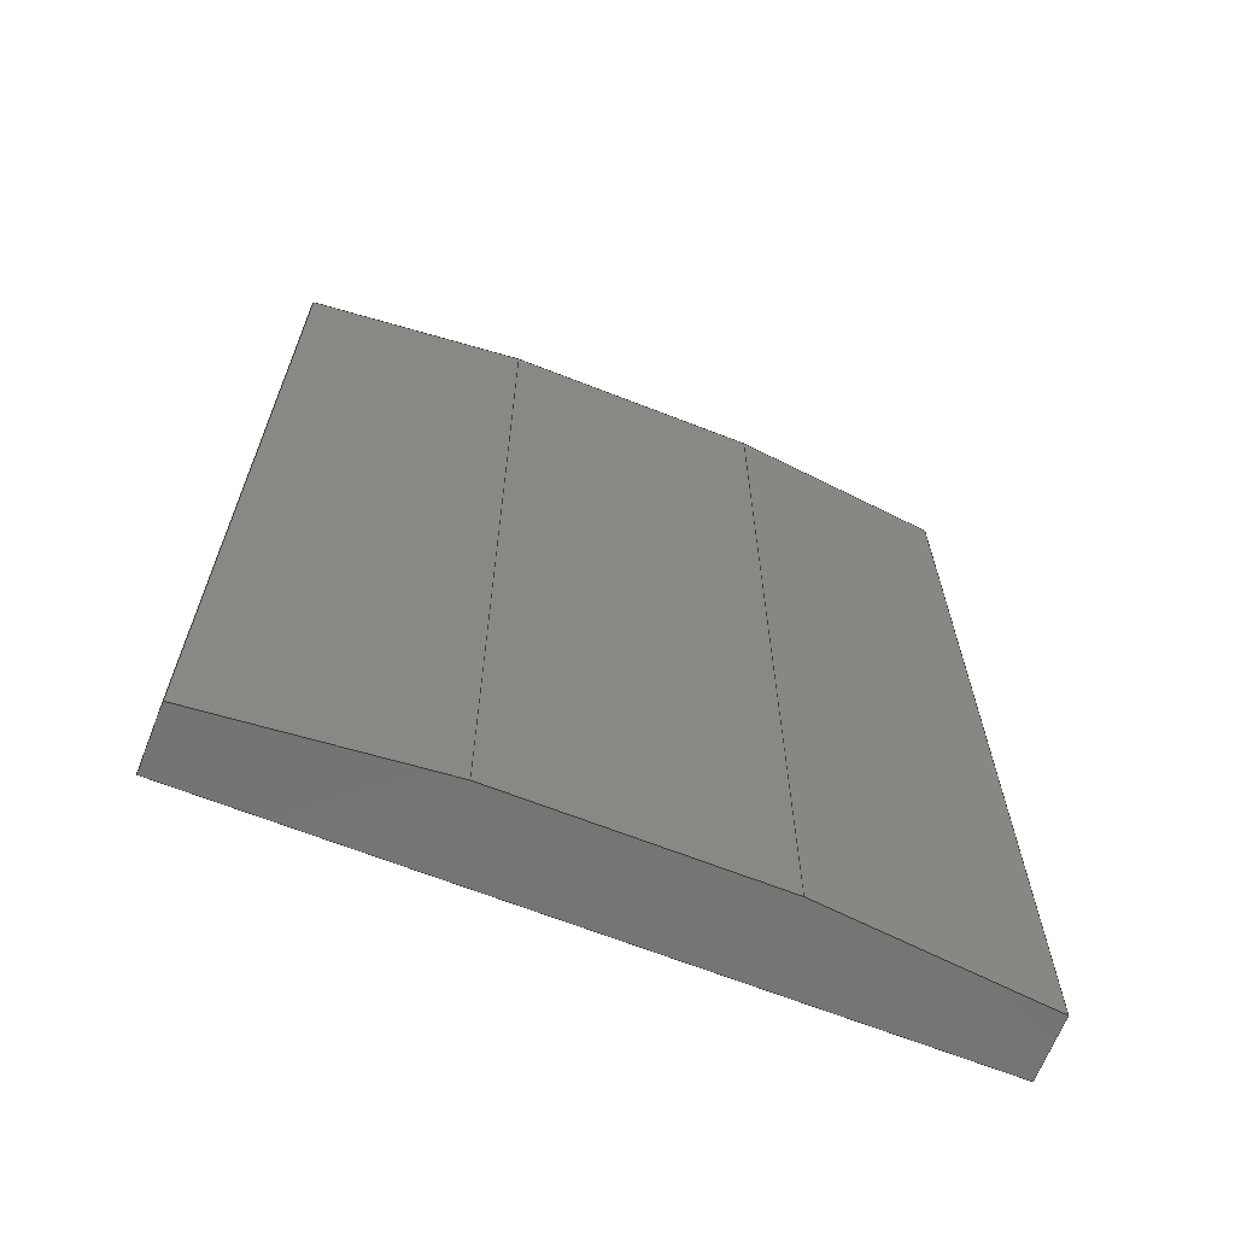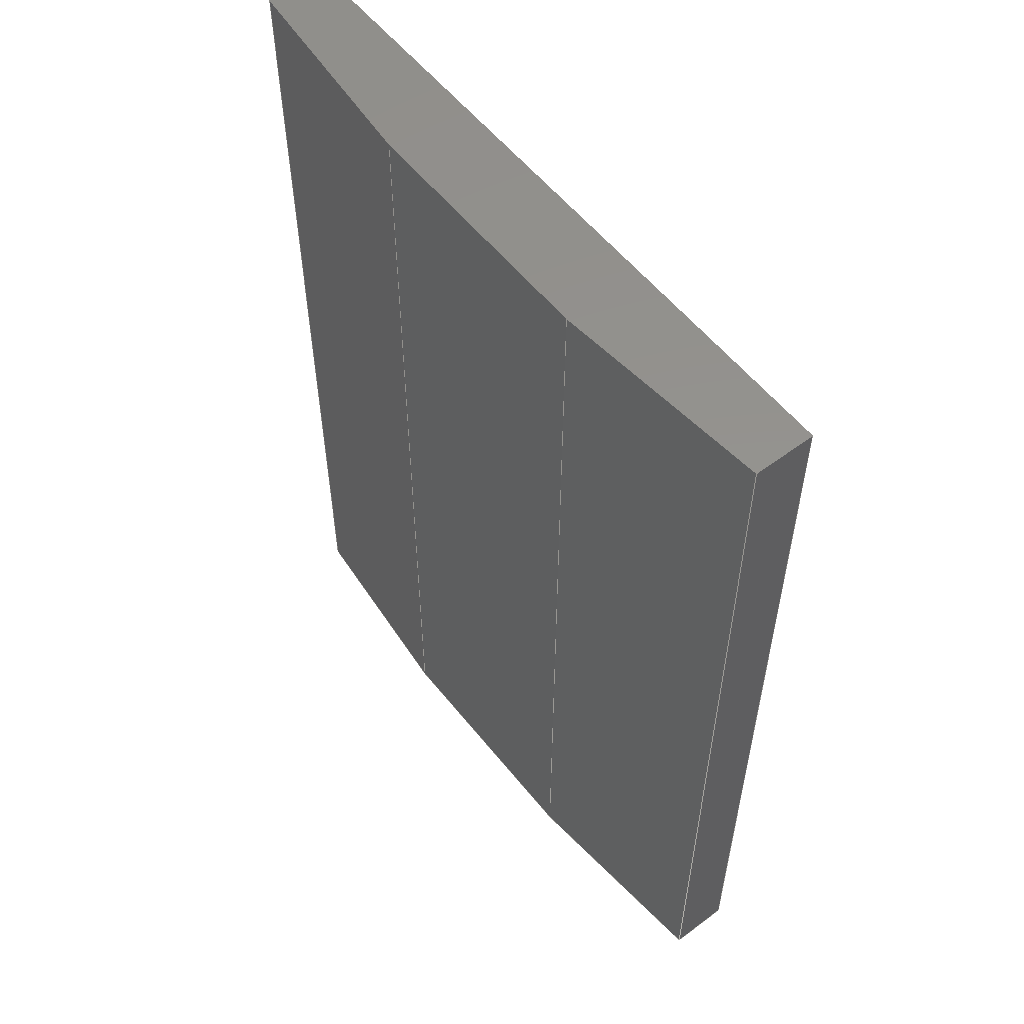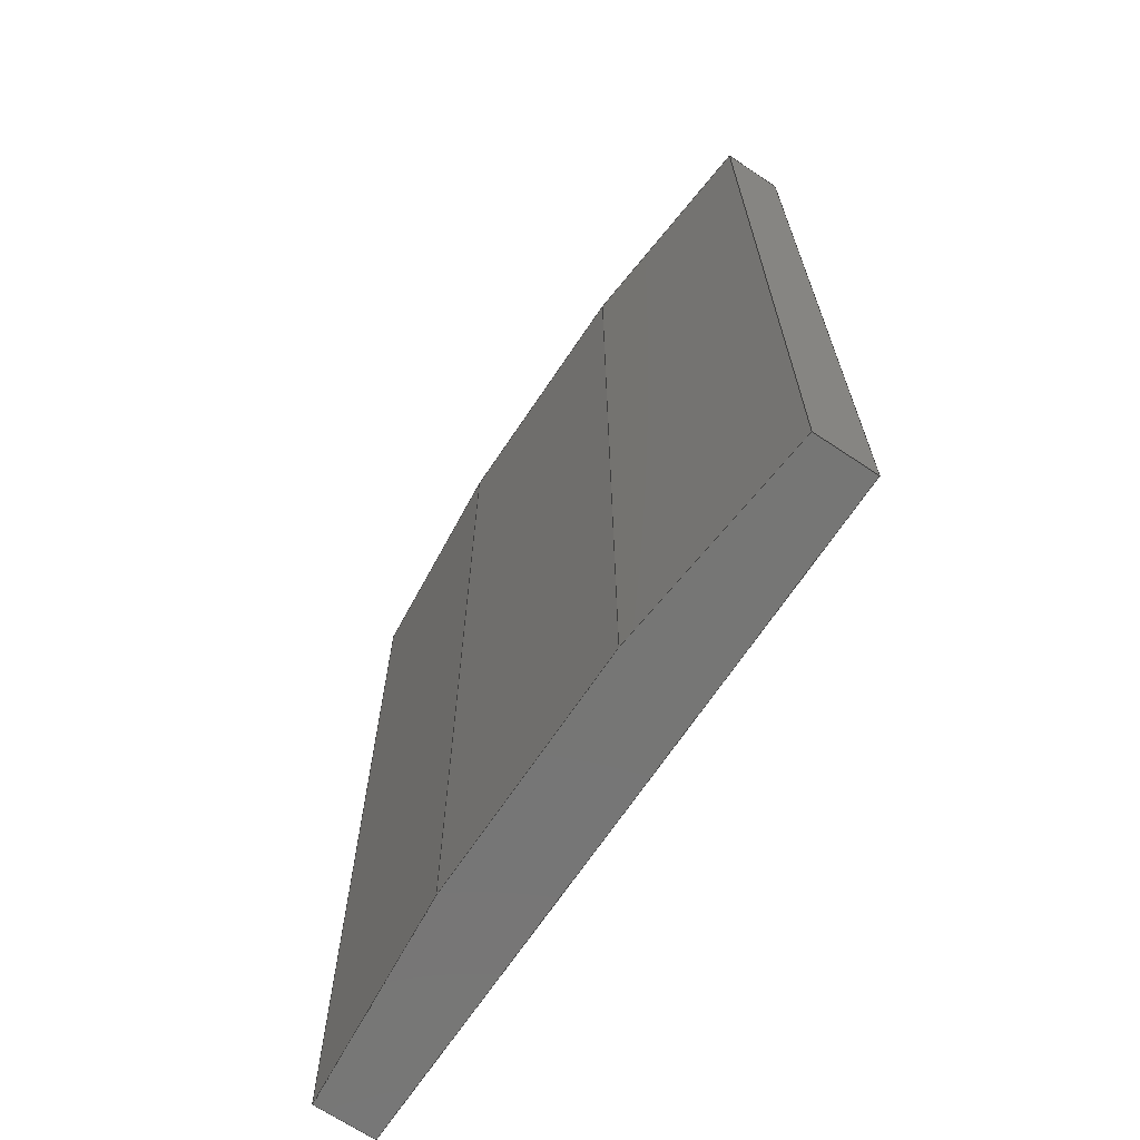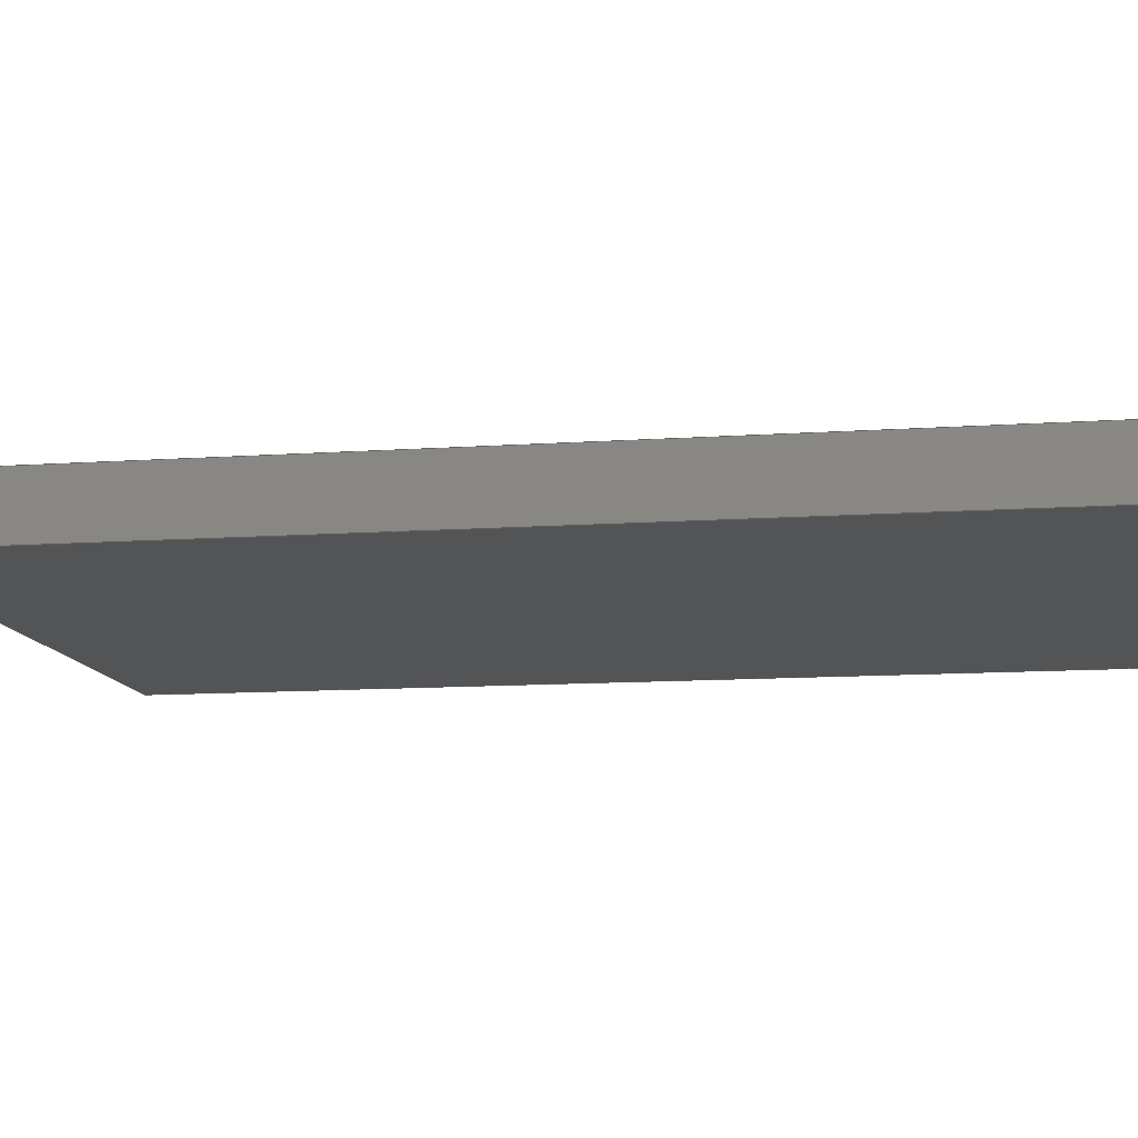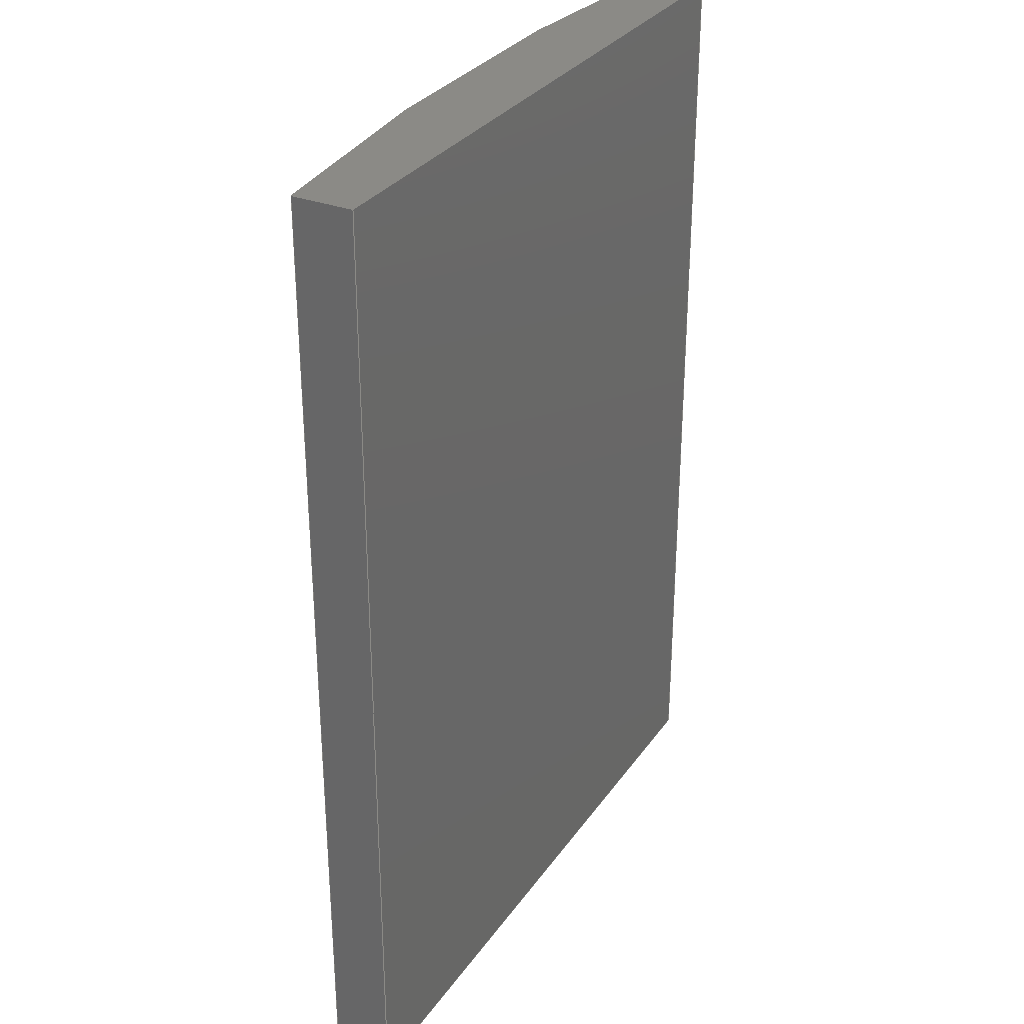
<metadata>
{"format":"step","ext":"step","renderer":"f3d","projection":"perspective","resolution":1024,"background":"white","views":[{"elev":-66.7,"azim":158.5,"up":"+Z"},{"elev":56.4,"azim":-128.1,"up":"+Z"},{"elev":-68.5,"azim":-123.8,"up":"+Z"},{"elev":-11.7,"azim":-80.6,"up":"+Y"},{"elev":31.0,"azim":-61.2,"up":"+Z"}]}
</metadata>
<code>
ISO-10303-21;
DATA;
#1=MECHANICAL_DESIGN_GEOMETRIC_PRESENTATION_REPRESENTATION('',(#4),#240);
#2=SHAPE_REPRESENTATION_RELATIONSHIP('SRR','None',#250,#3);
#3=ADVANCED_BREP_SHAPE_REPRESENTATION('',(#5),#239);
#4=STYLED_ITEM('',(#259),#5);
#5=MANIFOLD_SOLID_BREP('101',#140);
#6=FACE_OUTER_BOUND('',#14,.T.);
#7=FACE_OUTER_BOUND('',#15,.T.);
#8=FACE_OUTER_BOUND('',#16,.T.);
#9=FACE_OUTER_BOUND('',#17,.T.);
#10=FACE_OUTER_BOUND('',#18,.T.);
#11=FACE_OUTER_BOUND('',#19,.T.);
#12=FACE_OUTER_BOUND('',#20,.T.);
#13=FACE_OUTER_BOUND('',#21,.T.);
#14=EDGE_LOOP('',(#88,#89,#90,#91,#92,#93));
#15=EDGE_LOOP('',(#94,#95,#96,#97,#98,#99));
#16=EDGE_LOOP('',(#100,#101,#102,#103));
#17=EDGE_LOOP('',(#104,#105,#106,#107));
#18=EDGE_LOOP('',(#108,#109,#110,#111));
#19=EDGE_LOOP('',(#112,#113,#114,#115));
#20=EDGE_LOOP('',(#116,#117,#118,#119));
#21=EDGE_LOOP('',(#120,#121,#122,#123));
#22=LINE('',#202,#40);
#23=LINE('',#204,#41);
#24=LINE('',#206,#42);
#25=LINE('',#208,#43);
#26=LINE('',#210,#44);
#27=LINE('',#211,#45);
#28=LINE('',#215,#46);
#29=LINE('',#217,#47);
#30=LINE('',#219,#48);
#31=LINE('',#221,#49);
#32=LINE('',#223,#50);
#33=LINE('',#224,#51);
#34=LINE('',#226,#52);
#35=LINE('',#227,#53);
#36=LINE('',#229,#54);
#37=LINE('',#231,#55);
#38=LINE('',#233,#56);
#39=LINE('',#235,#57);
#40=VECTOR('',#166,0.3937);
#41=VECTOR('',#167,0.3937);
#42=VECTOR('',#168,0.3937);
#43=VECTOR('',#169,0.3937);
#44=VECTOR('',#170,0.3937);
#45=VECTOR('',#171,0.3937);
#46=VECTOR('',#174,0.3937);
#47=VECTOR('',#175,0.3937);
#48=VECTOR('',#176,0.3937);
#49=VECTOR('',#177,0.3937);
#50=VECTOR('',#178,0.3937);
#51=VECTOR('',#179,0.3937);
#52=VECTOR('',#182,0.3937);
#53=VECTOR('',#183,0.3937);
#54=VECTOR('',#186,0.3937);
#55=VECTOR('',#189,0.3937);
#56=VECTOR('',#192,0.3937);
#57=VECTOR('',#195,0.3937);
#58=VERTEX_POINT('',#200);
#59=VERTEX_POINT('',#201);
#60=VERTEX_POINT('',#203);
#61=VERTEX_POINT('',#205);
#62=VERTEX_POINT('',#207);
#63=VERTEX_POINT('',#209);
#64=VERTEX_POINT('',#213);
#65=VERTEX_POINT('',#214);
#66=VERTEX_POINT('',#216);
#67=VERTEX_POINT('',#218);
#68=VERTEX_POINT('',#220);
#69=VERTEX_POINT('',#222);
#70=EDGE_CURVE('',#58,#59,#22,.T.);
#71=EDGE_CURVE('',#60,#58,#23,.T.);
#72=EDGE_CURVE('',#61,#60,#24,.T.);
#73=EDGE_CURVE('',#62,#61,#25,.T.);
#74=EDGE_CURVE('',#63,#62,#26,.T.);
#75=EDGE_CURVE('',#59,#63,#27,.T.);
#76=EDGE_CURVE('',#64,#65,#28,.T.);
#77=EDGE_CURVE('',#66,#64,#29,.T.);
#78=EDGE_CURVE('',#67,#66,#30,.T.);
#79=EDGE_CURVE('',#68,#67,#31,.T.);
#80=EDGE_CURVE('',#69,#68,#32,.T.);
#81=EDGE_CURVE('',#65,#69,#33,.T.);
#82=EDGE_CURVE('',#64,#59,#34,.T.);
#83=EDGE_CURVE('',#58,#65,#35,.T.);
#84=EDGE_CURVE('',#66,#63,#36,.T.);
#85=EDGE_CURVE('',#62,#67,#37,.T.);
#86=EDGE_CURVE('',#61,#68,#38,.T.);
#87=EDGE_CURVE('',#69,#60,#39,.T.);
#88=ORIENTED_EDGE('',*,*,#70,.F.);
#89=ORIENTED_EDGE('',*,*,#71,.F.);
#90=ORIENTED_EDGE('',*,*,#72,.F.);
#91=ORIENTED_EDGE('',*,*,#73,.F.);
#92=ORIENTED_EDGE('',*,*,#74,.F.);
#93=ORIENTED_EDGE('',*,*,#75,.F.);
#94=ORIENTED_EDGE('',*,*,#76,.F.);
#95=ORIENTED_EDGE('',*,*,#77,.F.);
#96=ORIENTED_EDGE('',*,*,#78,.F.);
#97=ORIENTED_EDGE('',*,*,#79,.F.);
#98=ORIENTED_EDGE('',*,*,#80,.F.);
#99=ORIENTED_EDGE('',*,*,#81,.F.);
#100=ORIENTED_EDGE('',*,*,#70,.T.);
#101=ORIENTED_EDGE('',*,*,#82,.F.);
#102=ORIENTED_EDGE('',*,*,#76,.T.);
#103=ORIENTED_EDGE('',*,*,#83,.F.);
#104=ORIENTED_EDGE('',*,*,#75,.T.);
#105=ORIENTED_EDGE('',*,*,#84,.F.);
#106=ORIENTED_EDGE('',*,*,#77,.T.);
#107=ORIENTED_EDGE('',*,*,#82,.T.);
#108=ORIENTED_EDGE('',*,*,#74,.T.);
#109=ORIENTED_EDGE('',*,*,#85,.T.);
#110=ORIENTED_EDGE('',*,*,#78,.T.);
#111=ORIENTED_EDGE('',*,*,#84,.T.);
#112=ORIENTED_EDGE('',*,*,#73,.T.);
#113=ORIENTED_EDGE('',*,*,#86,.T.);
#114=ORIENTED_EDGE('',*,*,#79,.T.);
#115=ORIENTED_EDGE('',*,*,#85,.F.);
#116=ORIENTED_EDGE('',*,*,#72,.T.);
#117=ORIENTED_EDGE('',*,*,#87,.F.);
#118=ORIENTED_EDGE('',*,*,#80,.T.);
#119=ORIENTED_EDGE('',*,*,#86,.F.);
#120=ORIENTED_EDGE('',*,*,#71,.T.);
#121=ORIENTED_EDGE('',*,*,#83,.T.);
#122=ORIENTED_EDGE('',*,*,#81,.T.);
#123=ORIENTED_EDGE('',*,*,#87,.T.);
#124=PLANE('',#154);
#125=PLANE('',#155);
#126=PLANE('',#156);
#127=PLANE('',#157);
#128=PLANE('',#158);
#129=PLANE('',#159);
#130=PLANE('',#160);
#131=PLANE('',#161);
#132=ADVANCED_FACE('',(#6),#124,.F.);
#133=ADVANCED_FACE('',(#7),#125,.F.);
#134=ADVANCED_FACE('',(#8),#126,.F.);
#135=ADVANCED_FACE('',(#9),#127,.T.);
#136=ADVANCED_FACE('',(#10),#128,.F.);
#137=ADVANCED_FACE('',(#11),#129,.T.);
#138=ADVANCED_FACE('',(#12),#130,.F.);
#139=ADVANCED_FACE('',(#13),#131,.T.);
#140=CLOSED_SHELL('',(#132,#133,#134,#135,#136,#137,#138,#139));
#141=DERIVED_UNIT_ELEMENT(#143,1);
#142=DERIVED_UNIT_ELEMENT(#244,-3);
#143=(
MASS_UNIT()
NAMED_UNIT(*)
SI_UNIT(.KILO.,.GRAM.)
);
#144=DERIVED_UNIT((#141,#142));
#145=MEASURE_REPRESENTATION_ITEM('density measure',
POSITIVE_RATIO_MEASURE(7850),#144);
#146=PROPERTY_DEFINITION_REPRESENTATION(#151,#148);
#147=PROPERTY_DEFINITION_REPRESENTATION(#152,#149);
#148=REPRESENTATION('material name',(#150),#239);
#149=REPRESENTATION('density',(#145),#239);
#150=DESCRIPTIVE_REPRESENTATION_ITEM('Steel','Steel');
#151=PROPERTY_DEFINITION('material property','material name',#252);
#152=PROPERTY_DEFINITION('material property','density of part',#252);
#153=AXIS2_PLACEMENT_3D('placement',#198,#162,#163);
#154=AXIS2_PLACEMENT_3D('',#199,#164,#165);
#155=AXIS2_PLACEMENT_3D('',#212,#172,#173);
#156=AXIS2_PLACEMENT_3D('',#225,#180,#181);
#157=AXIS2_PLACEMENT_3D('',#228,#184,#185);
#158=AXIS2_PLACEMENT_3D('',#230,#187,#188);
#159=AXIS2_PLACEMENT_3D('',#232,#190,#191);
#160=AXIS2_PLACEMENT_3D('',#234,#193,#194);
#161=AXIS2_PLACEMENT_3D('',#236,#196,#197);
#162=DIRECTION('axis',(0,0,1));
#163=DIRECTION('refdir',(1,0,0));
#164=DIRECTION('center_axis',(0,0,1));
#165=DIRECTION('ref_axis',(0,-1,0));
#166=DIRECTION('',(-0.9957,-0.09262,0));
#167=DIRECTION('',(-1,0,0));
#168=DIRECTION('',(-0.9957,0.09262,0));
#169=DIRECTION('',(0,1,0));
#170=DIRECTION('',(1,0,0));
#171=DIRECTION('',(0,-1,0));
#172=DIRECTION('center_axis',(0,0,-1));
#173=DIRECTION('ref_axis',(0,1,0));
#174=DIRECTION('',(0.9957,0.09262,0));
#175=DIRECTION('',(0,1,0));
#176=DIRECTION('',(-1,0,0));
#177=DIRECTION('',(0,-1,0));
#178=DIRECTION('',(0.9957,-0.09262,0));
#179=DIRECTION('',(1,0,0));
#180=DIRECTION('center_axis',(0.09262,-0.9957,0));
#181=DIRECTION('ref_axis',(0.9957,0.09262,0));
#182=DIRECTION('',(0,0,-1));
#183=DIRECTION('',(0,0,1));
#184=DIRECTION('center_axis',(-1,0,0));
#185=DIRECTION('ref_axis',(0,0,1));
#186=DIRECTION('',(0,0,-1));
#187=DIRECTION('center_axis',(0,1,0));
#188=DIRECTION('ref_axis',(1,0,0));
#189=DIRECTION('',(0,0,1));
#190=DIRECTION('center_axis',(1,0,0));
#191=DIRECTION('ref_axis',(0,0,-1));
#192=DIRECTION('',(0,0,1));
#193=DIRECTION('center_axis',(-0.09262,-0.9957,0));
#194=DIRECTION('ref_axis',(0.9957,-0.09262,0));
#195=DIRECTION('',(0,0,-1));
#196=DIRECTION('center_axis',(0,1,0));
#197=DIRECTION('ref_axis',(0,0,1));
#198=CARTESIAN_POINT('',(0,0,0));
#199=CARTESIAN_POINT('Origin',(1089,20,260.6));
#200=CARTESIAN_POINT('',(1100,20,260.6));
#201=CARTESIAN_POINT('',(1089,19,260.6));
#202=CARTESIAN_POINT('',(1089,19,260.6));
#203=CARTESIAN_POINT('',(1112,20,260.6));
#204=CARTESIAN_POINT('',(1097,20,260.6));
#205=CARTESIAN_POINT('',(1123,19,260.6));
#206=CARTESIAN_POINT('',(1101,21.07,260.6));
#207=CARTESIAN_POINT('',(1123,16,260.6));
#208=CARTESIAN_POINT('',(1123,18,260.6));
#209=CARTESIAN_POINT('',(1089,16,260.6));
#210=CARTESIAN_POINT('',(1097,16,260.6));
#211=CARTESIAN_POINT('',(1089,18,260.6));
#212=CARTESIAN_POINT('Origin',(1089,16,308.2));
#213=CARTESIAN_POINT('',(1089,19,308.2));
#214=CARTESIAN_POINT('',(1100,20,308.2));
#215=CARTESIAN_POINT('',(1089,18.99,308.2));
#216=CARTESIAN_POINT('',(1089,16,308.2));
#217=CARTESIAN_POINT('',(1089,16,308.2));
#218=CARTESIAN_POINT('',(1123,16,308.2));
#219=CARTESIAN_POINT('',(1097,16,308.2));
#220=CARTESIAN_POINT('',(1123,19,308.2));
#221=CARTESIAN_POINT('',(1123,16,308.2));
#222=CARTESIAN_POINT('',(1112,20,308.2));
#223=CARTESIAN_POINT('',(1101,21.05,308.2));
#224=CARTESIAN_POINT('',(1097,20,308.2));
#225=CARTESIAN_POINT('Origin',(1089,19,284.4));
#226=CARTESIAN_POINT('',(1089,19,247.9));
#227=CARTESIAN_POINT('',(1100,20,284.4));
#228=CARTESIAN_POINT('Origin',(1089,16,211.4));
#229=CARTESIAN_POINT('',(1089,16,357.4));
#230=CARTESIAN_POINT('Origin',(1106,16,284.4));
#231=CARTESIAN_POINT('',(1123,16,211.4));
#232=CARTESIAN_POINT('Origin',(1123,16,357.4));
#233=CARTESIAN_POINT('',(1123,19,320.9));
#234=CARTESIAN_POINT('Origin',(1112,20,284.4));
#235=CARTESIAN_POINT('',(1112,20,284.4));
#236=CARTESIAN_POINT('Origin',(1106,20,284.4));
#237=UNCERTAINTY_MEASURE_WITH_UNIT(LENGTH_MEASURE(0.0003937),
#242,'DISTANCE_ACCURACY_VALUE',
'Maximum model space distance between geometric entities at asserted c
onnectivities');
#238=UNCERTAINTY_MEASURE_WITH_UNIT(LENGTH_MEASURE(0.0003937),
#242,'DISTANCE_ACCURACY_VALUE',
'Maximum model space distance between geometric entities at asserted c
onnectivities');
#239=(
GEOMETRIC_REPRESENTATION_CONTEXT(3)
GLOBAL_UNCERTAINTY_ASSIGNED_CONTEXT((#237))
GLOBAL_UNIT_ASSIGNED_CONTEXT((#242,#246,#247))
REPRESENTATION_CONTEXT('','3D')
);
#240=(
GEOMETRIC_REPRESENTATION_CONTEXT(3)
GLOBAL_UNCERTAINTY_ASSIGNED_CONTEXT((#238))
GLOBAL_UNIT_ASSIGNED_CONTEXT((#242,#246,#247))
REPRESENTATION_CONTEXT('','3D')
);
#241=DIMENSIONAL_EXPONENTS(1,0,0,0,0,0,0);
#242=(
CONVERSION_BASED_UNIT('inch',#245)
LENGTH_UNIT()
NAMED_UNIT(#241)
);
#243=(
LENGTH_UNIT()
NAMED_UNIT(*)
SI_UNIT(.MILLI.,.METRE.)
);
#244=(
LENGTH_UNIT()
NAMED_UNIT(*)
SI_UNIT($,.METRE.)
);
#245=LENGTH_MEASURE_WITH_UNIT(LENGTH_MEASURE(25.4),#243);
#246=(
NAMED_UNIT(*)
PLANE_ANGLE_UNIT()
SI_UNIT($,.RADIAN.)
);
#247=(
NAMED_UNIT(*)
SI_UNIT($,.STERADIAN.)
SOLID_ANGLE_UNIT()
);
#248=SHAPE_DEFINITION_REPRESENTATION(#249,#250);
#249=PRODUCT_DEFINITION_SHAPE('',$,#252);
#250=SHAPE_REPRESENTATION('',(#153),#239);
#251=PRODUCT_DEFINITION_CONTEXT('part definition',#256,'design');
#252=PRODUCT_DEFINITION('101','101',#253,#251);
#253=PRODUCT_DEFINITION_FORMATION('',$,#258);
#254=PRODUCT_RELATED_PRODUCT_CATEGORY('101','101',(#258));
#255=APPLICATION_PROTOCOL_DEFINITION('international standard',
'automotive_design',2009,#256);
#256=APPLICATION_CONTEXT(
'Core Data for Automotive Mechanical Design Process');
#257=PRODUCT_CONTEXT('part definition',#256,'mechanical');
#258=PRODUCT('101','101',$,(#257));
#259=PRESENTATION_STYLE_ASSIGNMENT((#260));
#260=SURFACE_STYLE_USAGE(.BOTH.,#261);
#261=SURFACE_SIDE_STYLE('',(#262));
#262=SURFACE_STYLE_FILL_AREA(#263);
#263=FILL_AREA_STYLE('Steel - Satin',(#264));
#264=FILL_AREA_STYLE_COLOUR('Steel - Satin',#265);
#265=COLOUR_RGB('Steel - Satin',0.6275,0.6275,0.6275);
ENDSEC;
END-ISO-10303-21;

</code>
